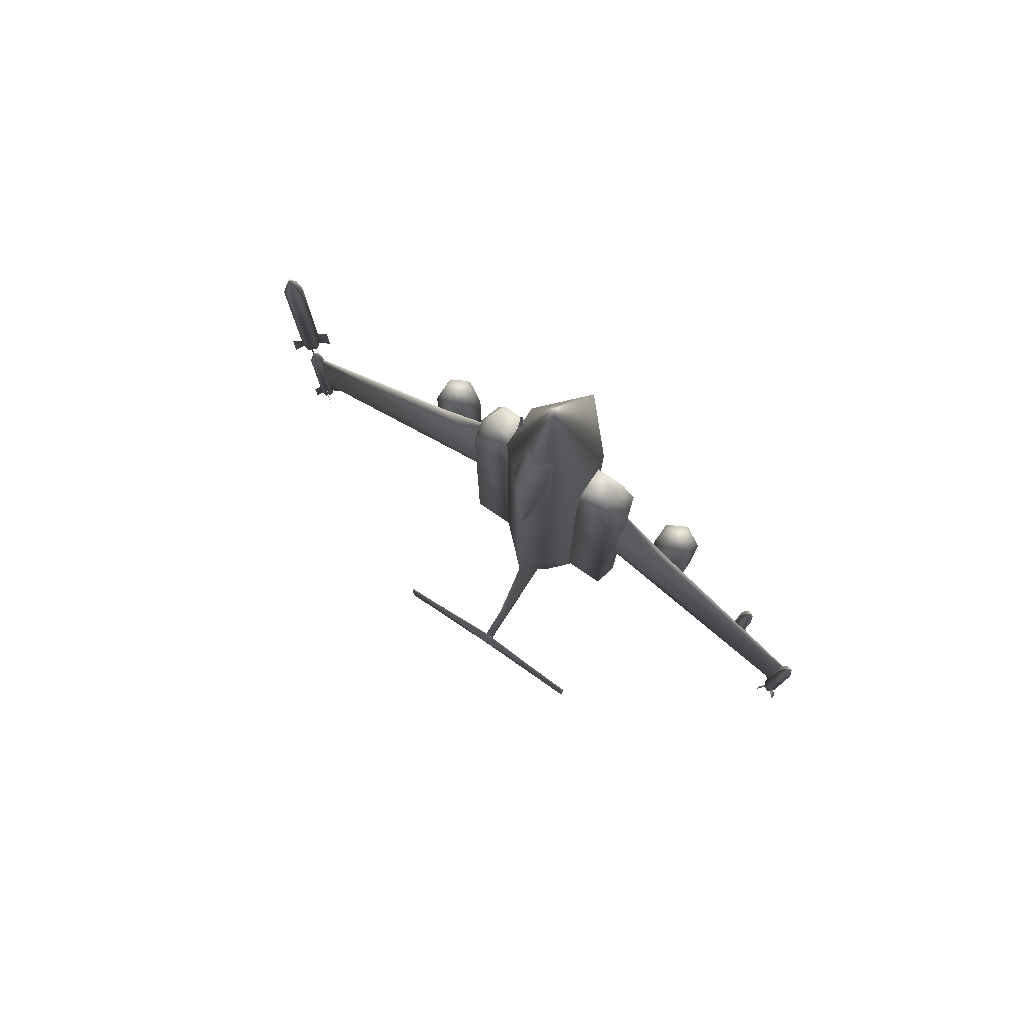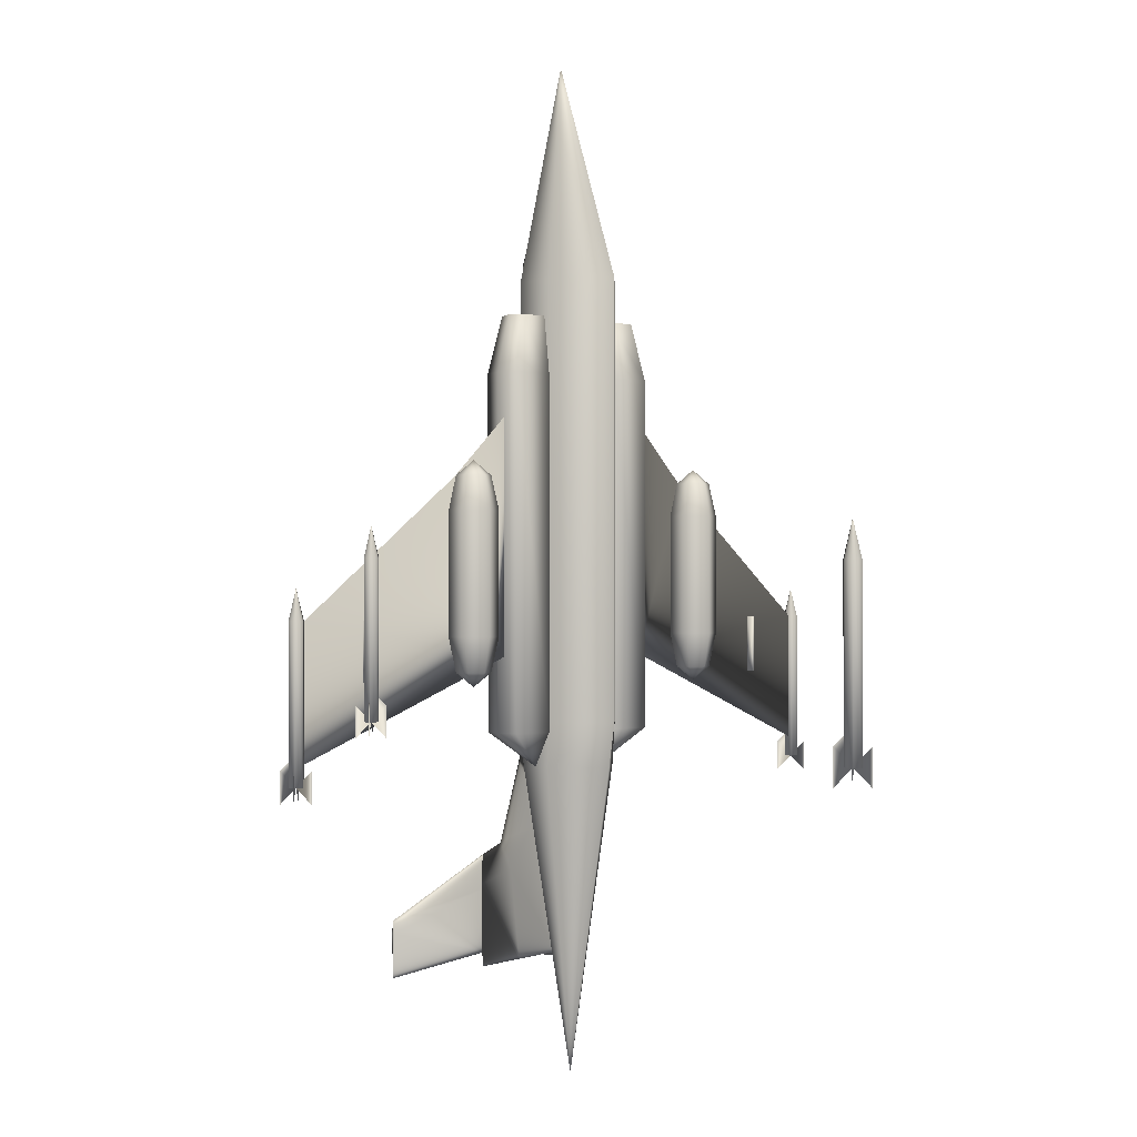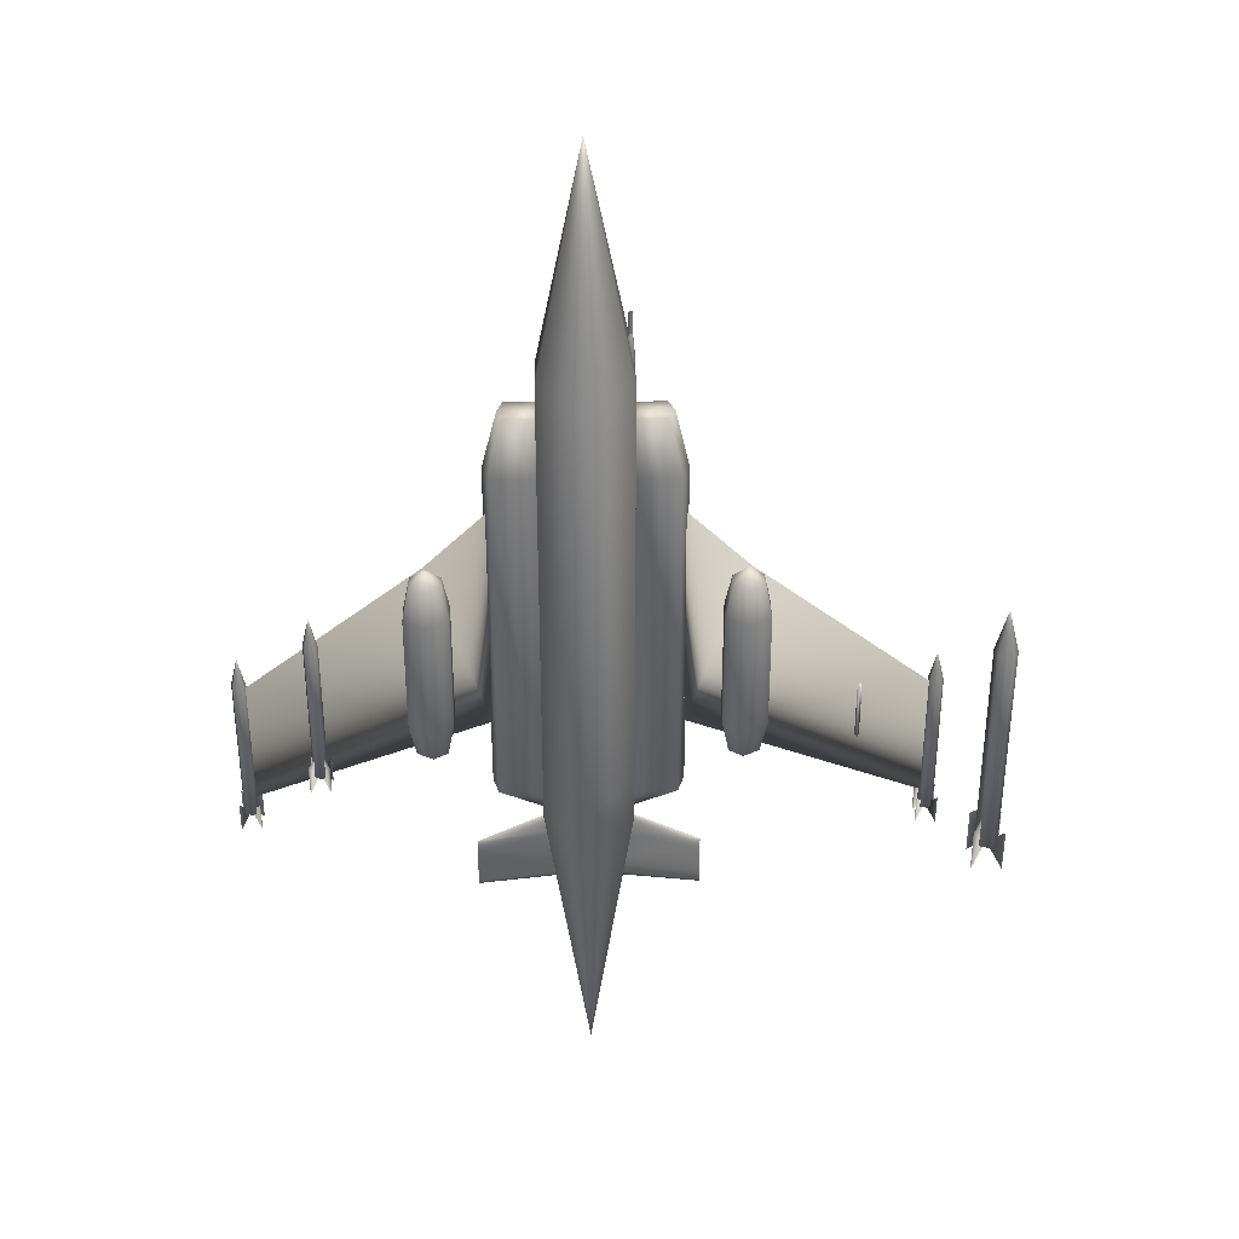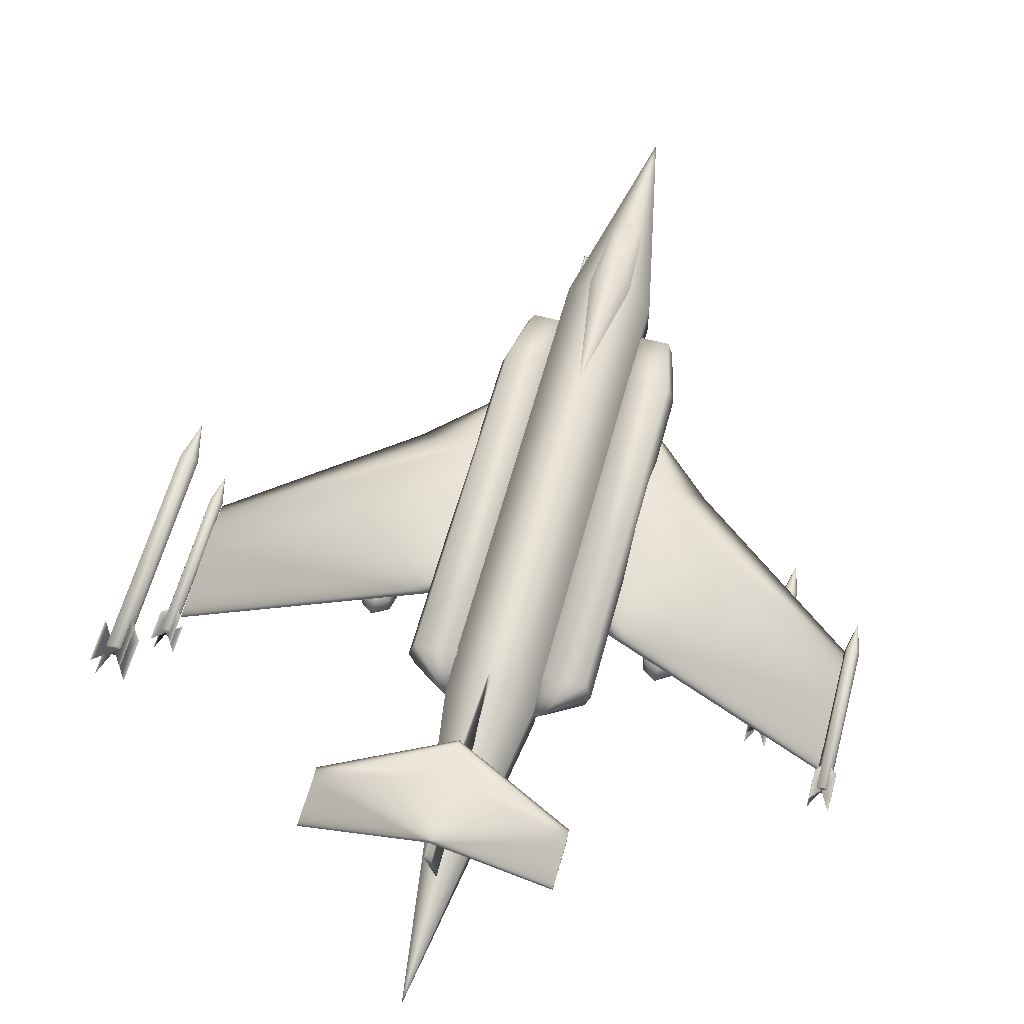
<metadata>
{"format":"obj","ext":"obj","renderer":"f3d","projection":"perspective","resolution":1024,"background":"white","views":[{"elev":79.5,"azim":-145.8,"up":"+Z"},{"elev":-0.5,"azim":-41.3,"up":"+Z"},{"elev":35.6,"azim":-1.0,"up":"+Z"},{"elev":60.0,"azim":-165.1,"up":"+Y"}]}
</metadata>
<code>
v 0.7145 0.05181 0.5113
v 0.7073 0.04459 0.5113
v 0.7114 0.06212 0.5113
v 0.7011 0.06521 0.5113
v 0.6938 0.05697 0.5113
v 0.6969 0.04769 0.5113
v 0.7042 0.05491 0.5536
v 0.7073 0.04457 0.2958
v 0.7145 0.05179 0.2958
v 0.7114 0.0621 0.2958
v 0.7011 0.0652 0.2958
v 0.6938 0.05695 0.2958
v 0.6969 0.04767 0.2958
v 0.7042 0.05488 0.2958
v 0.7186 0.04045 0.2742
v 0.7186 0.04045 0.3175
v 0.7042 0.05489 0.3381
v 0.7186 0.06932 0.3175
v 0.7186 0.06932 0.2742
v 0.6897 0.06932 0.3175
v 0.6897 0.06932 0.2742
v 0.6897 0.04045 0.2742
v 0.6897 0.04045 0.3175
v 0.192 0.05387 0.5825
v 0.2058 0.04631 0.5825
v 0.2058 0.06212 0.5962
v 0.192 0.07037 0.5825
v 0.2058 0.07793 0.5825
v 0.2195 0.07037 0.5825
v 0.2195 0.05387 0.5825
v 0.2058 0.03944 0.5509
v 0.1859 0.05043 0.5509
v 0.1859 0.07312 0.5509
v 0.2058 0.08481 0.5509
v 0.2257 0.07312 0.5509
v 0.2257 0.05043 0.5509
v 0.1859 0.05044 0.4374
v 0.2058 0.03944 0.4374
v 0.1859 0.07312 0.4374
v 0.2058 0.08481 0.4374
v 0.2257 0.07312 0.4374
v 0.2257 0.05044 0.4374
v 0.2058 0.06212 0.3921
v 0.2058 0.04631 0.4051
v 0.192 0.05387 0.4051
v 0.192 0.07037 0.4051
v 0.2058 0.07793 0.4051
v 0.2195 0.07037 0.4051
v 0.2195 0.05387 0.4051
v 0.0415 0.09168 0.4526
v 0.03669 0.08687 0.4526
v 0.03944 0.09855 0.4526
v 0.03256 0.1006 0.4526
v 0.02775 0.09512 0.4526
v 0.02981 0.08893 0.4526
v 0.03462 0.09374 0.4808
v 0.03669 0.08687 0.3089
v 0.0415 0.09168 0.3089
v 0.03944 0.09855 0.3089
v 0.03256 0.1006 0.3089
v 0.02775 0.09512 0.3089
v 0.02981 0.08893 0.3089
v 0.03462 0.09374 0.3089
v 0.04425 0.08412 0.3233
v 0.04425 0.08412 0.2945
v 0.03462 0.09374 0.3371
v 0.04425 0.1034 0.2945
v 0.04425 0.1034 0.3233
v 0.025 0.1034 0.2945
v 0.025 0.1034 0.3233
v 0.025 0.08412 0.3233
v 0.025 0.08412 0.2945
v 0.3804 0.08962 0.7688
v 0.3825 0.0903 0.7688
v 0.3818 0.0903 0.7832
v 0.3804 0.0903 0.7894
v 0.379 0.0903 0.7832
v 0.3783 0.0903 0.7688
v 0.3831 0.09168 0.7825
v 0.3818 0.09168 0.8018
v 0.379 0.09168 0.8018
v 0.377 0.09168 0.7825
v 0.3845 0.09374 0.7688
v 0.3831 0.09374 0.7976
v 0.3804 0.09374 0.81
v 0.377 0.09374 0.7976
v 0.3763 0.09374 0.7688
v 0.3831 0.0958 0.7825
v 0.3818 0.0958 0.8018
v 0.379 0.0958 0.8018
v 0.377 0.0958 0.7825
v 0.3818 0.09786 0.7832
v 0.3804 0.09786 0.7894
v 0.379 0.09786 0.7832
v 0.3783 0.09786 0.7688
v 0.3825 0.09786 0.7688
v 0.3804 0.09786 0.7688
v 0.1027 0.09099 0.3976
v 0.1047 0.08549 0.3976
v 0.1027 0.08549 0.3976
v 0.1006 0.08549 0.3976
v 0.1027 0.08068 0.3976
v 0.1047 0.08549 0.4526
v 0.1027 0.09099 0.4526
v 0.1006 0.08549 0.4526
v 0.1027 0.08068 0.4526
v 0.1027 0.08549 0.4526
v 0.04081 0.0903 0.3288
v 0.258 0.08274 0.4175
v 0.04081 0.0903 0.4526
v 0.2024 0.08481 0.5825
v 0.2587 0.08274 0.6389
v 0.2587 0.09512 0.5832
v 0.0415 0.09718 0.4251
v 0.2587 0.09512 0.5296
v 0.0415 0.09718 0.399
v 0.6457 0.0903 0.4526
v 0.4285 0.08274 0.4175
v 0.6457 0.0903 0.3288
v 0.4842 0.08481 0.5825
v 0.4278 0.08274 0.6389
v 0.645 0.09718 0.4251
v 0.4278 0.09512 0.5832
v 0.645 0.09718 0.399
v 0.4278 0.09512 0.5296
v 0.3433 0.03256 0.3144
v 0.3433 0.08687 0.025
v 0.3845 0.07312 0.3144
v 0.302 0.07312 0.3144
v 0.302 0.1061 0.3144
v 0.3433 0.1412 0.3144
v 0.3845 0.1061 0.3144
v 0.3845 0.06968 0.3563
v 0.3433 0.025 0.3563
v 0.302 0.06968 0.3563
v 0.302 0.1109 0.3563
v 0.3433 0.1487 0.3563
v 0.3845 0.1109 0.3563
v 0.3845 0.06968 0.7688
v 0.3433 0.025 0.7688
v 0.302 0.06968 0.7688
v 0.302 0.1109 0.7688
v 0.3433 0.1487 0.7688
v 0.3845 0.1109 0.7688
v 0.3433 0.1006 0.975
v 0.3838 0.08962 0.3144
v 0.4237 0.1109 0.3474
v 0.4299 0.08962 0.3474
v 0.3838 0.1109 0.3474
v 0.3838 0.06968 0.3474
v 0.4237 0.06968 0.3474
v 0.4299 0.08962 0.6801
v 0.4237 0.1109 0.6801
v 0.3838 0.1109 0.6801
v 0.3838 0.06968 0.6801
v 0.4237 0.06968 0.6801
v 0.4175 0.08962 0.7344
v 0.4113 0.1041 0.7344
v 0.3838 0.1041 0.7344
v 0.3838 0.07587 0.7344
v 0.4113 0.07587 0.7344
v 0.302 0.08893 0.3144
v 0.2622 0.06968 0.3474
v 0.2567 0.08893 0.3474
v 0.302 0.06968 0.3474
v 0.302 0.1102 0.3474
v 0.2622 0.1102 0.3474
v 0.256 0.08893 0.6801
v 0.2622 0.06968 0.6801
v 0.302 0.06968 0.6801
v 0.302 0.1109 0.6801
v 0.2622 0.1109 0.6801
v 0.2697 0.08893 0.7344
v 0.2745 0.07656 0.7344
v 0.302 0.07656 0.7344
v 0.302 0.1047 0.7344
v 0.2745 0.1047 0.7344
v 0.3433 0.1618 0.3151
v 0.3433 0.19 0.2326
v 0.3433 0.2175 0.2188
v 0.3405 0.2168 0.19
v 0.3405 0.1707 0.2079
v 0.3405 0.1419 0.2525
v 0.3433 0.1322 0.2697
v 0.3433 0.1068 0.1364
v 0.3433 0.1618 0.1226
v 0.3433 0.2175 0.1089
v 0.346 0.2168 0.19
v 0.346 0.1707 0.2079
v 0.346 0.1419 0.2525
v 0.346 0.1322 0.269
v 0.3433 0.2154 0.1859
v 0.2333 0.2175 0.1639
v 0.4533 0.2175 0.1639
v 0.4526 0.2154 0.1508
v 0.3433 0.2175 0.1226
v 0.4533 0.2175 0.1089
v 0.2326 0.2154 0.1515
v 0.2333 0.2175 0.1089
v 0.3433 0.2188 0.1859
v 0.4526 0.2188 0.1508
v 0.2326 0.2188 0.1515
v 0.5839 0.09099 0.3976
v 0.5859 0.08549 0.3976
v 0.5839 0.08549 0.3976
v 0.5818 0.08549 0.3976
v 0.5839 0.08068 0.3976
v 0.5859 0.08549 0.4526
v 0.5839 0.09099 0.4526
v 0.5818 0.08549 0.4526
v 0.5839 0.08068 0.4526
v 0.5839 0.08549 0.4526
v 0.3818 0.09374 0.7688
v 0.3818 0.09512 0.7688
v 0.3818 0.09443 0.8238
v 0.3804 0.0958 0.8238
v 0.3797 0.0958 0.7688
v 0.379 0.09512 0.8238
v 0.3783 0.09443 0.7688
v 0.3783 0.09374 0.8238
v 0.379 0.09237 0.7688
v 0.3797 0.09237 0.8238
v 0.3804 0.09237 0.7688
v 0.3818 0.09237 0.8238
v 0.6588 0.09168 0.4526
v 0.654 0.08687 0.4526
v 0.6567 0.09855 0.4526
v 0.6499 0.1006 0.4526
v 0.645 0.09512 0.4526
v 0.6471 0.08893 0.4526
v 0.6519 0.09374 0.4808
v 0.654 0.08687 0.3089
v 0.6588 0.09168 0.3089
v 0.6567 0.09855 0.3089
v 0.6499 0.1006 0.3089
v 0.645 0.09512 0.3089
v 0.6471 0.08893 0.3089
v 0.6519 0.09374 0.3089
v 0.6615 0.08412 0.2945
v 0.6615 0.08412 0.3233
v 0.6519 0.09374 0.3371
v 0.6615 0.1034 0.3233
v 0.6615 0.1034 0.2945
v 0.6423 0.1034 0.3233
v 0.6423 0.1034 0.2945
v 0.6423 0.08412 0.2945
v 0.6423 0.08412 0.3233
v 0.467 0.05387 0.5825
v 0.4808 0.04631 0.5825
v 0.4808 0.06212 0.5962
v 0.467 0.07037 0.5825
v 0.4808 0.07793 0.5825
v 0.4945 0.07037 0.5825
v 0.4945 0.05387 0.5825
v 0.4808 0.03944 0.5509
v 0.4608 0.05043 0.5509
v 0.4608 0.07312 0.5509
v 0.4808 0.08481 0.5509
v 0.5007 0.07312 0.5509
v 0.5007 0.05043 0.5509
v 0.4608 0.05044 0.4374
v 0.4808 0.03944 0.4374
v 0.4608 0.07312 0.4374
v 0.4808 0.08481 0.4374
v 0.5007 0.07312 0.4374
v 0.5007 0.05044 0.4374
v 0.4808 0.06212 0.3921
v 0.4808 0.04631 0.4051
v 0.467 0.05387 0.4051
v 0.467 0.07037 0.4051
v 0.4808 0.07793 0.4051
v 0.4945 0.07037 0.4051
v 0.4945 0.05387 0.4051
v 0.1096 0.07518 0.5076
v 0.1047 0.07037 0.5076
v 0.1075 0.08206 0.5076
v 0.1006 0.08412 0.5076
v 0.0958 0.07862 0.5076
v 0.09786 0.07243 0.5076
v 0.1027 0.07724 0.5357
v 0.1047 0.07037 0.3639
v 0.1096 0.07518 0.3639
v 0.1075 0.08206 0.3639
v 0.1006 0.08412 0.3639
v 0.0958 0.07862 0.3639
v 0.09786 0.07243 0.3639
v 0.1027 0.07724 0.3639
v 0.1123 0.06762 0.3783
v 0.1123 0.06762 0.3495
v 0.1027 0.07724 0.3921
v 0.1123 0.08687 0.3495
v 0.1123 0.08687 0.3783
v 0.09305 0.08687 0.3495
v 0.09305 0.08687 0.3783
v 0.09305 0.06762 0.3783
v 0.09305 0.06762 0.3495
v 0.3433 0.1487 0.643
v 0.3632 0.1309 0.7681
v 0.3433 0.157 0.7908
v 0.3233 0.1309 0.7681
v 0.3288 0.1164 0.8499
v 0.3433 0.1295 0.8506
v 0.3584 0.1164 0.8506
v 0.3433 0.2175 0.2188
f 7 1 2
f 7 3 1
f 7 4 3
f 7 5 4
f 7 6 5
f 7 2 6
f 9 8 2
f 1 9 2
f 10 9 1
f 3 10 1
f 11 10 3
f 4 11 3
f 12 11 4
f 5 12 4
f 13 12 5
f 6 13 5
f 8 13 6
f 2 8 6
f 14 8 9
f 14 9 10
f 14 10 11
f 14 11 12
f 14 12 13
f 14 13 8
f 16 15 14
f 14 19 18
f 14 21 20
f 20 17 14
f 23 22 14
f 14 17 23
f 26 25 24
f 26 24 27
f 26 27 28
f 26 28 29
f 26 29 30
f 26 30 25
f 31 24 25
f 31 32 24
f 32 27 24
f 32 33 27
f 33 28 27
f 33 34 28
f 34 29 28
f 34 35 29
f 35 30 29
f 35 36 30
f 36 25 30
f 36 31 25
f 31 38 37
f 31 37 32
f 32 37 39
f 32 39 33
f 33 39 40
f 33 40 34
f 34 40 41
f 34 41 35
f 35 41 42
f 35 42 36
f 36 42 38
f 36 38 31
f 45 44 43
f 46 45 43
f 47 46 43
f 48 47 43
f 49 48 43
f 44 49 43
f 44 45 38
f 45 37 38
f 45 46 37
f 46 39 37
f 46 47 39
f 47 40 39
f 47 48 40
f 48 41 40
f 48 49 41
f 49 42 41
f 49 44 42
f 44 38 42
f 56 50 51
f 56 52 50
f 56 53 52
f 56 54 53
f 56 55 54
f 56 51 55
f 58 57 51
f 50 58 51
f 59 58 50
f 52 59 50
f 60 59 52
f 53 60 52
f 61 60 53
f 54 61 53
f 62 61 54
f 55 62 54
f 57 62 55
f 51 57 55
f 63 57 58
f 63 58 59
f 63 59 60
f 63 60 61
f 63 61 62
f 63 62 57
f 63 65 64
f 68 67 63
f 63 66 68
f 63 69 70
f 66 63 70
f 63 72 71
f 75 74 73
f 76 75 73
f 77 76 73
f 78 77 73
f 74 75 79
f 75 80 79
f 75 76 80
f 76 81 80
f 76 77 81
f 77 82 81
f 77 78 82
f 79 84 83
f 79 80 84
f 80 85 84
f 80 81 85
f 81 86 85
f 81 82 86
f 82 87 86
f 83 84 88
f 84 89 88
f 84 85 89
f 85 90 89
f 85 86 90
f 86 91 90
f 86 87 91
f 88 89 92
f 89 93 92
f 89 90 93
f 90 94 93
f 90 91 94
f 91 95 94
f 88 92 96
f 92 93 97
f 93 94 97
f 94 95 97
f 96 92 97
f 100 99 98
f 100 98 101
f 100 101 102
f 100 102 99
f 103 98 99
f 103 104 98
f 104 101 98
f 104 105 101
f 105 102 101
f 105 106 102
f 106 99 102
f 106 103 99
f 107 104 103
f 107 105 104
f 107 106 105
f 107 103 106
f 110 109 108
f 111 109 110
f 109 111 112
f 110 114 113
f 111 110 113
f 113 112 111
f 114 116 115
f 113 114 115
f 115 116 109
f 108 109 116
f 110 116 114
f 108 116 110
f 119 118 117
f 117 118 120
f 121 120 118
f 123 122 117
f 123 117 120
f 120 121 123
f 125 124 122
f 125 122 123
f 118 124 125
f 124 118 119
f 122 124 117
f 117 124 119
f 128 127 126
f 126 127 129
f 129 127 130
f 130 127 131
f 131 127 132
f 132 127 128
f 133 128 126
f 133 126 134
f 134 126 129
f 134 129 135
f 135 129 130
f 135 130 136
f 136 130 131
f 136 131 137
f 137 131 132
f 137 132 138
f 138 132 128
f 138 128 133
f 133 140 139
f 133 134 140
f 134 141 140
f 134 135 141
f 135 142 141
f 135 136 142
f 136 143 142
f 136 137 143
f 137 144 143
f 137 138 144
f 138 139 144
f 138 133 139
f 140 145 139
f 141 145 140
f 142 145 141
f 143 145 142
f 144 145 143
f 139 145 144
f 148 147 146
f 147 149 146
f 149 150 146
f 150 151 146
f 151 148 146
f 152 147 148
f 152 153 147
f 153 149 147
f 153 154 149
f 154 150 149
f 154 155 150
f 155 151 150
f 155 156 151
f 156 148 151
f 156 152 148
f 157 153 152
f 157 158 153
f 158 154 153
f 158 159 154
f 159 155 154
f 159 160 155
f 160 156 155
f 160 161 156
f 161 152 156
f 161 157 152
f 164 163 162
f 163 165 162
f 165 166 162
f 166 167 162
f 167 164 162
f 168 163 164
f 168 169 163
f 169 165 163
f 169 170 165
f 170 166 165
f 170 171 166
f 171 167 166
f 171 172 167
f 172 164 167
f 172 168 164
f 173 169 168
f 173 174 169
f 174 170 169
f 174 175 170
f 175 171 170
f 175 176 171
f 176 172 171
f 176 177 172
f 177 168 172
f 177 173 168
f 176 173 177
f 175 173 176
f 175 174 173
f 158 157 159
f 160 157 161
f 159 157 160
f 181 304 179
f 179 182 181
f 179 183 182
f 179 178 183
f 178 184 183
f 178 137 184
f 183 184 185
f 182 183 185
f 182 185 186
f 186 181 182
f 187 181 186
f 179 304 188
f 188 189 179
f 189 190 179
f 190 178 179
f 190 191 178
f 191 137 178
f 185 191 190
f 185 190 189
f 186 185 189
f 189 188 186
f 186 188 187
f 187 304 181
f 188 304 187
f 193 180 192
f 192 180 194
f 192 194 195
f 197 196 195
f 196 192 195
f 196 198 192
f 198 196 199
f 192 198 193
f 200 180 193
f 194 180 200
f 201 194 200
f 201 196 197
f 201 200 196
f 200 202 196
f 199 196 202
f 193 202 200
f 194 201 195
f 201 197 195
f 193 198 202
f 198 199 202
f 205 204 203
f 205 203 206
f 205 206 207
f 205 207 204
f 208 203 204
f 208 209 203
f 209 206 203
f 209 210 206
f 210 207 206
f 210 211 207
f 211 204 207
f 211 208 204
f 212 209 208
f 212 210 209
f 212 211 210
f 212 208 211
f 215 214 213
f 215 216 214
f 216 217 214
f 216 218 217
f 218 219 217
f 218 220 219
f 220 221 219
f 220 222 221
f 222 223 221
f 222 224 223
f 224 213 223
f 224 215 213
f 231 225 226
f 231 227 225
f 231 228 227
f 231 229 228
f 231 230 229
f 231 226 230
f 233 232 226
f 225 233 226
f 234 233 225
f 227 234 225
f 235 234 227
f 228 235 227
f 236 235 228
f 229 236 228
f 237 236 229
f 230 237 229
f 232 237 230
f 226 232 230
f 238 232 233
f 238 233 234
f 238 234 235
f 238 235 236
f 238 236 237
f 238 237 232
f 240 239 238
f 238 243 242
f 242 241 238
f 244 245 238
f 244 238 241
f 247 246 238
f 250 249 248
f 250 248 251
f 250 251 252
f 250 252 253
f 250 253 254
f 250 254 249
f 255 248 249
f 255 256 248
f 256 251 248
f 256 257 251
f 257 252 251
f 257 258 252
f 258 253 252
f 258 259 253
f 259 254 253
f 259 260 254
f 260 249 254
f 260 255 249
f 255 262 261
f 255 261 256
f 256 261 263
f 256 263 257
f 257 263 264
f 257 264 258
f 258 264 265
f 258 265 259
f 259 265 266
f 259 266 260
f 260 266 262
f 260 262 255
f 269 268 267
f 270 269 267
f 271 270 267
f 272 271 267
f 273 272 267
f 268 273 267
f 268 269 262
f 269 261 262
f 269 270 261
f 270 263 261
f 270 271 263
f 271 264 263
f 271 272 264
f 272 265 264
f 272 273 265
f 273 266 265
f 273 268 266
f 268 262 266
f 280 274 275
f 280 276 274
f 280 277 276
f 280 278 277
f 280 279 278
f 280 275 279
f 282 281 275
f 274 282 275
f 283 282 274
f 276 283 274
f 284 283 276
f 277 284 276
f 285 284 277
f 278 285 277
f 286 285 278
f 279 286 278
f 281 286 279
f 275 281 279
f 287 281 282
f 287 282 283
f 287 283 284
f 287 284 285
f 287 285 286
f 287 286 281
f 287 289 288
f 288 290 287
f 292 291 287
f 294 293 287
f 295 296 287
f 295 287 290
f 299 298 297
f 299 297 300
f 299 300 301
f 301 302 299
f 302 303 299
f 299 303 298

</code>
